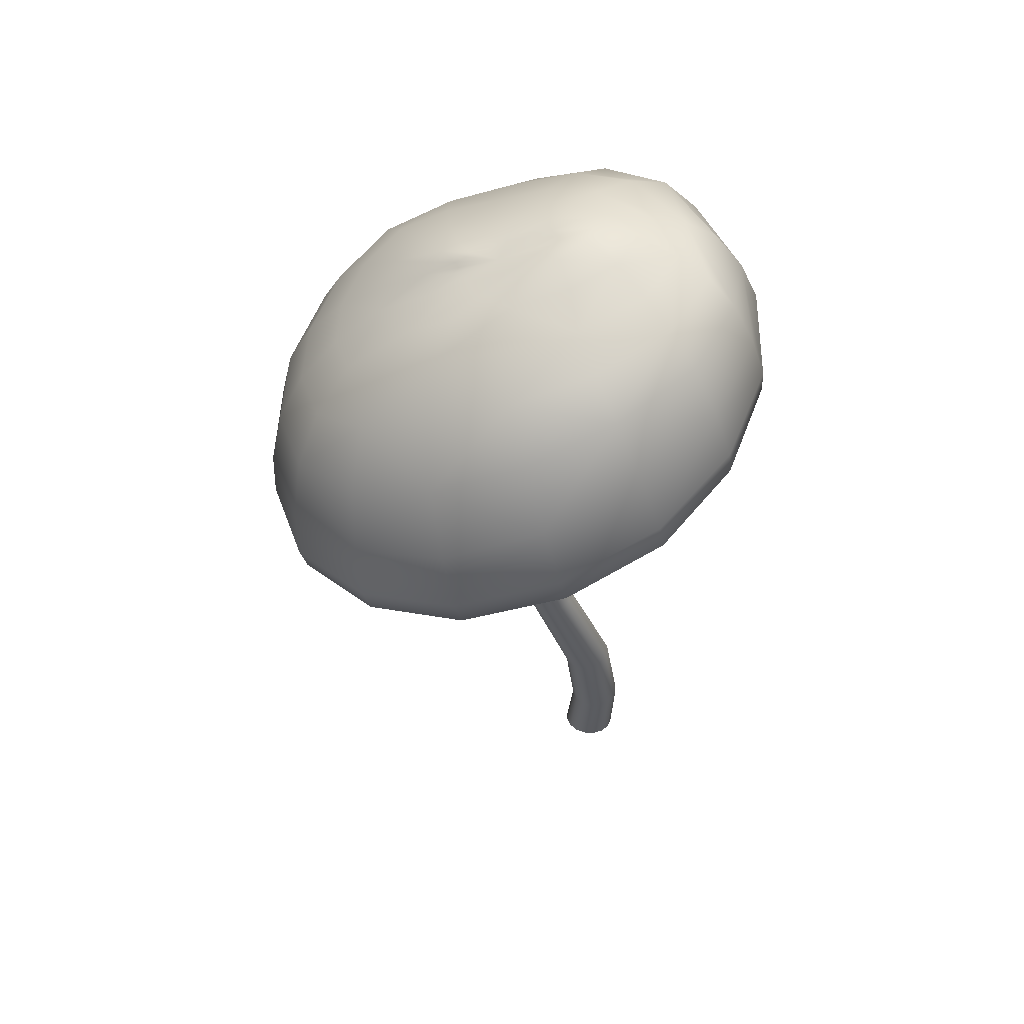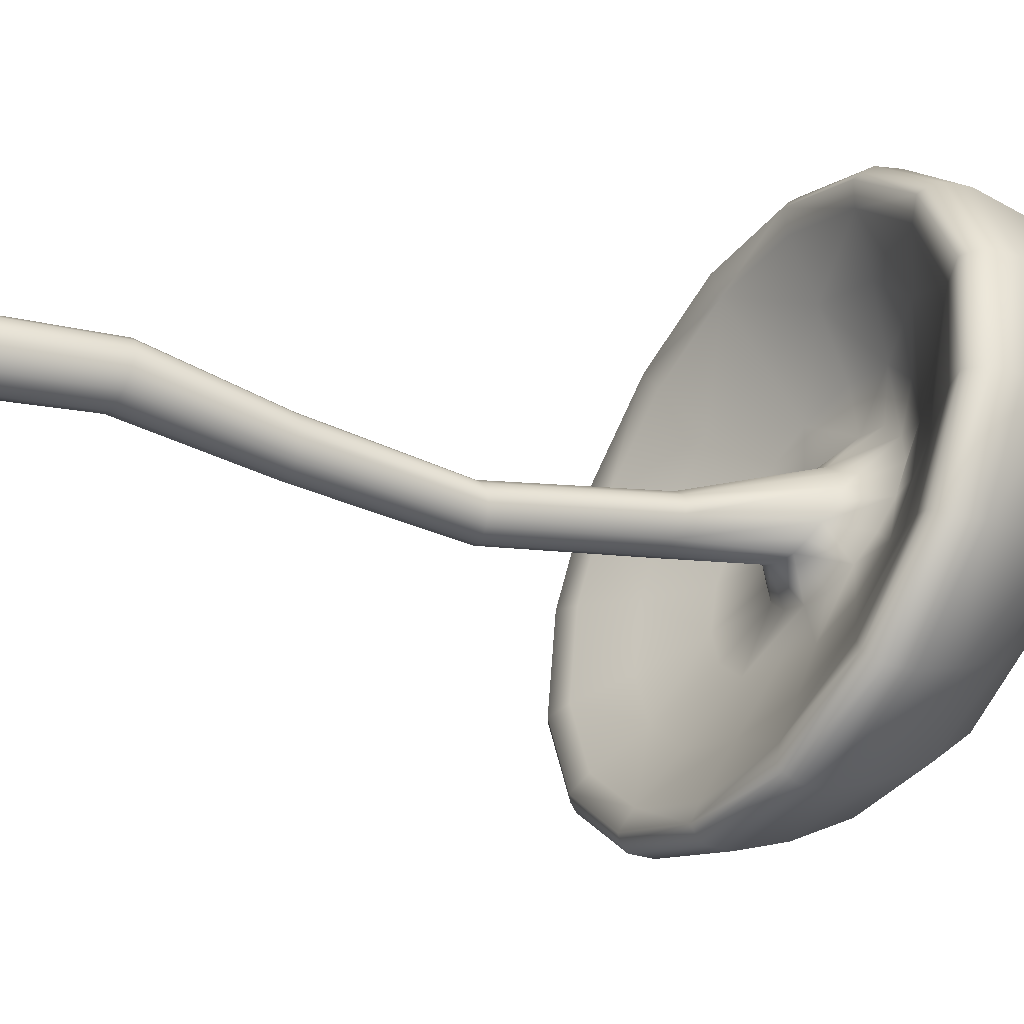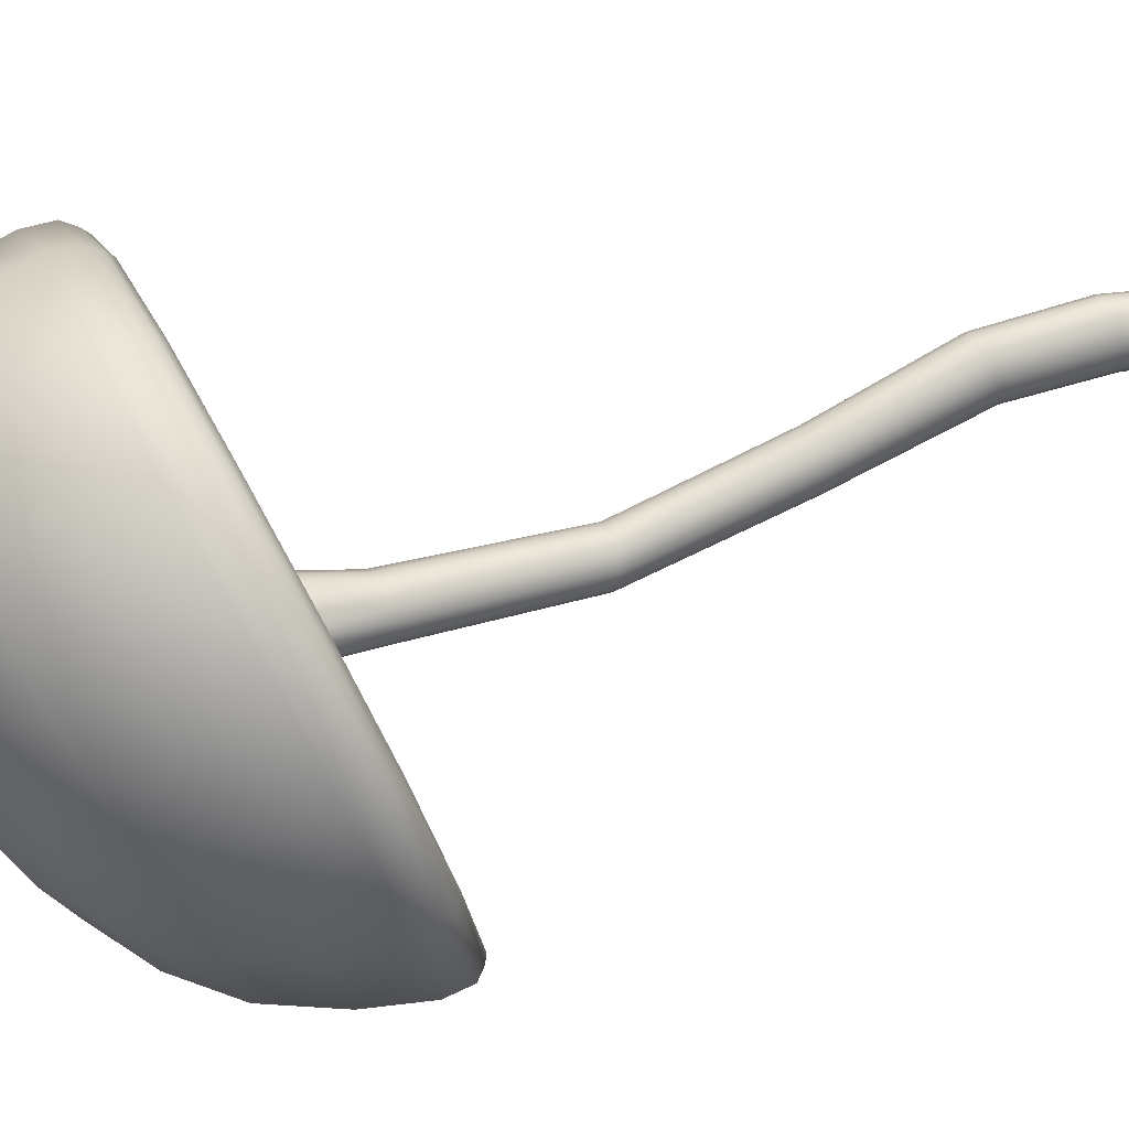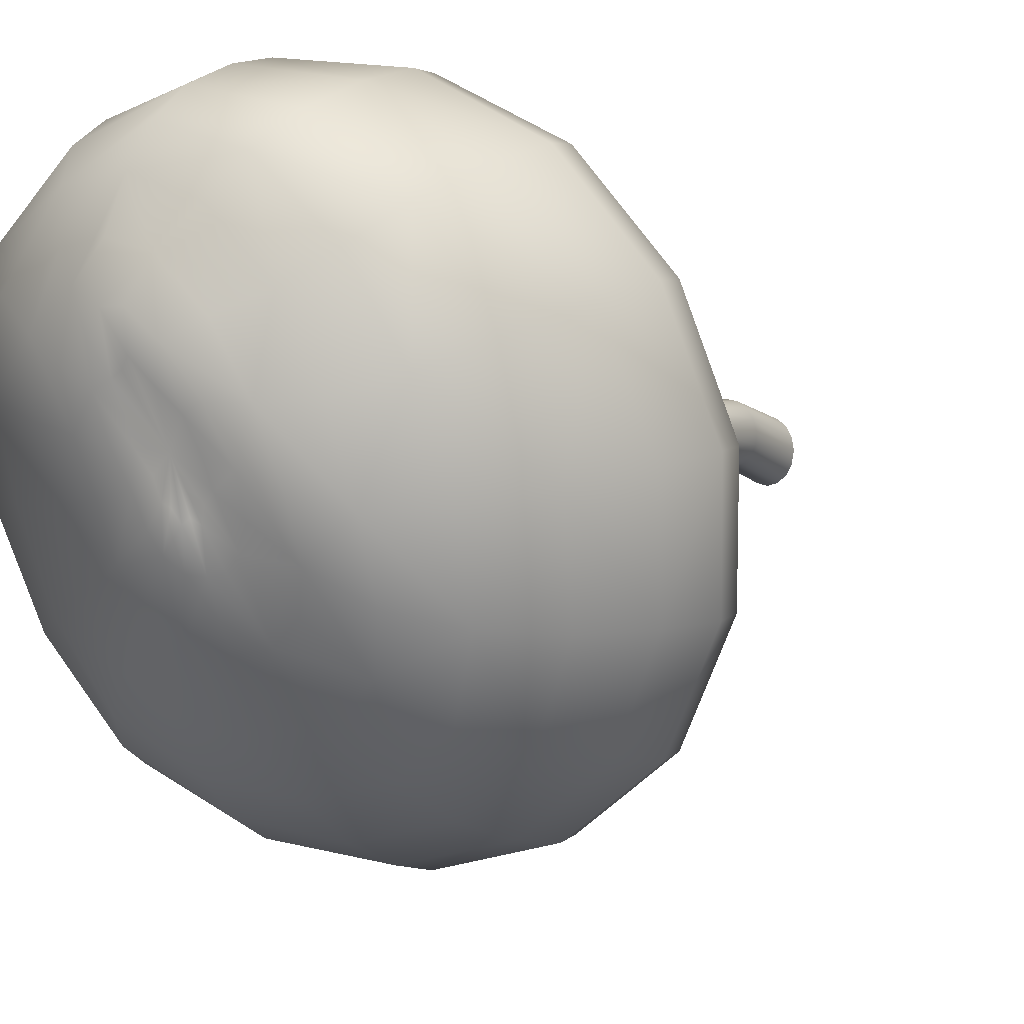
<metadata>
{"format":"obj","ext":"obj","renderer":"f3d","projection":"perspective","resolution":1024,"background":"white","views":[{"elev":56.6,"azim":-78.6,"up":"+Y"},{"elev":1.9,"azim":64.6,"up":"+Z"},{"elev":25.0,"azim":-109.9,"up":"+Z"},{"elev":-7.2,"azim":-152.2,"up":"+Z"}]}
</metadata>
<code>
g default
v 1.1 -10.36 -3.538
v 4.251 -7.693 5.898
v -4.011 -6.545 9.58
v -7.161 -9.214 0.145
v 4.387 -9.266 0.4174
v 0.7723 -6.566 9.693
v -7.297 -7.642 5.625
v -3.683 -10.34 -3.65
v 3.979 47.73 -15.45
v 0.7957 49.23 -7.208
v -6.89 48.61 -10.62
v -3.706 47.11 -18.87
v 0.7957 47.11 -18.87
v 3.979 48.61 -10.62
v -3.706 49.23 -7.208
v -6.89 47.73 -15.45
v 5.213 126.3 -26.21
v -3.598 126.8 -22.48
v -7.273 123.7 -30.92
v 4.298 123.9 -30.94
v 2.013 127.6 -22.62
v -7.193 125.4 -26.02
v -3.877 122.7 -34.26
v 0.8992 122.8 -34.23
v -8.106 152.8 -44.67
v 4.796 152.8 -44.37
v 14.73 167.3 -22.99
v -6.103 171.7 -11.98
v -17.03 157.9 -36.23
v 13.77 158.4 -36.07
v 7.065 173.2 -11.52
v -16.34 165.2 -23.32
v 39.99 142.8 -45.31
v 16.71 169.6 15.21
v -42.96 157.6 -11.03
v -19.2 131.6 -68.8
v 15.57 131.5 -68.53
v 40.03 158.8 -10.54
v -17.49 168.9 14.64
v -43.58 142.4 -45.5
v -62.52 132.2 -48.55
v 58.83 132.2 -48.55
v 23.26 166.1 34.39
v -62.52 152.8 1.009
v -26.98 117.7 -82.55
v 23.29 117.7 -82.55
v 58.83 152.9 0.9194
v -27 166 34.48
v 24.8 120.1 -86.61
v 62.48 157.2 1.318
v -28.51 171 37.06
v -66.16 135.4 -50.95
v 62.48 135.4 -50.95
v 24.77 171 36.8
v -66.16 157.3 1.578
v -28.49 120.1 -86.61
v -61.41 178.1 -5.437
v -26.83 139.1 -88.08
v 23.22 138.9 -87.11
v 58.5 176.6 -4.312
v -26.5 190.6 31.57
v -61.59 155.1 -55.12
v 58.4 153.5 -52.44
v 23.45 190.5 30.99
v 39.34 180.4 -51.01
v 18.82 209.1 15.48
v -41.31 201.1 -18.44
v -19.35 168.2 -79.29
v 17.23 168 -77.73
v 38.93 199.4 -16.33
v -16.55 208.8 17.36
v -42.12 182.7 -56.55
v -2.794 214.4 1.434
v -20.52 198.7 -47.01
v 14.15 199 -45.03
v 13.35 213.5 -2.321
v -18.1 209.6 -22.66
v -10.57 191 -58.63
v 5.624 192.1 -58.03
v 16.52 207.9 -25.05
v -2.468 205.1 -40.15
v 4.178 209 -27.95
v 1.824 214.4 -14.35
v -8.524 205.4 -35.38
v 0.3532 206.7 -36.58
v 6.064 212.7 -17.37
v -6.152 210.9 -23.73
v -5.256 203.7 -40.16
v -3.517 -29.55 -5.432
v -7.09 -29.22 -1.477
v -7.362 -28.8 4.343
v -4.174 -28.53 8.617
v 0.6069 -28.58 8.843
v 4.179 -28.9 4.887
v 4.451 -29.32 -0.932
v 1.263 -29.59 -5.206
v -3.771 13.62 -6.565
v -7.129 15.02 -2.944
v -7.163 17 2.204
v -3.853 18.39 5.865
v 0.8609 18.39 5.893
v 4.218 16.99 2.273
v 4.252 15.01 -2.876
v 0.9429 13.62 -6.536
v 3.104 -9.931 -1.953
v -1.277 -10.51 -4.162
v 2.852 -7.016 8.205
v 4.814 -8.482 3.169
v -6.014 -6.977 7.996
v -1.633 -6.393 10.2
v -5.762 -9.891 -2.162
v -7.725 -8.426 2.873
v -3.678 85.14 -31.22
v -6.814 85.19 -27.93
v -6.794 85.34 -23.24
v -3.608 85.5 -19.9
v 1.029 85.71 -19.94
v 4.116 85.58 -23.28
v 3.887 85.23 -27.94
v 0.7506 85.14 -31.21
v 4.445 48.17 -13.04
v 2.717 47.35 -17.52
v -1.455 49.32 -6.707
v 2.717 48.98 -8.562
v -7.356 48.17 -13.04
v -5.628 48.98 -8.562
v -1.455 47.01 -19.37
v -5.628 47.35 -17.52
v -5.091 149 -36.06
v -10.08 151.8 -31.37
v -9.802 156.1 -24.27
v -4.241 159.9 -18.62
v 3.956 161.3 -18.67
v 8.379 157.9 -24.43
v 6.996 152.1 -31.36
v 1.996 149 -35.94
v 4.363 127.5 -24.1
v 5.033 124.9 -28.6
v -5.752 126.2 -23.88
v -0.94 127.2 -22
v -5.922 123.1 -32.96
v -7.755 124.5 -28.49
v 2.941 123.2 -32.92
v -1.487 122.6 -34.72
v -12.84 143.9 -56.71
v -28.18 151.6 -42.08
v -27.25 162.4 -19.97
v -10.19 171.6 -1.316
v 11.32 172.9 -0.462
v 25.02 164.3 -19.25
v 24.73 152.2 -41.81
v 9.316 143.7 -56.3
v -1.667 152 -45.65
v -13.55 154.9 -41.5
v 10.28 155 -41.08
v 12.04 171.2 -16.53
v 15.26 162.7 -29.86
v -12.18 168.8 -17.18
v 0.7113 173.4 -9.501
v -18.11 161.4 -29.85
v -24.74 121.1 -78.29
v -57.07 134.6 -47.36
v -56.92 153.6 -2.155
v -24.33 166.1 28.9
v 21.33 166.4 28.99
v 53.42 154 -2.082
v 53.41 134.7 -47.31
v 21.06 121.1 -78.23
v 43.5 150.8 -28.23
v 30.38 136 -59.51
v -0.01914 170.9 18.95
v 30.72 165.5 4.887
v -46.93 149.9 -28.31
v -32.78 164.3 4.052
v -1.829 129.9 -71.81
v -33.98 136 -59.89
v -27.65 118.3 -84.39
v -64.15 133.2 -49.58
v -64.15 154.4 1.306
v -27.68 167.8 35.75
v 23.94 167.9 35.6
v 60.46 154.5 1.155
v 60.46 133.2 -49.58
v 23.96 118.3 -84.39
v -48.43 123.5 -69.44
v -67.73 142.5 -23.77
v 64.04 142.6 -23.79
v 44.74 123.5 -69.44
v -1.882 167.4 38.81
v 44.74 161.4 21.63
v -48.44 161.3 21.77
v -1.844 115.6 -87.17
v -28.53 126 -88.18
v -66.13 141.7 -52.77
v -66.08 164.2 -0.04686
v -28.47 177.8 36.36
v 24.9 177.7 35.95
v 62.59 163.8 -0.02598
v 62.56 141.3 -52.1
v 24.86 125.9 -87.94
v 47.54 126.1 -73
v -1.844 117.8 -91.3
v 47.53 166.1 23.19
v 67.99 146.3 -24.75
v -51.23 166.1 23.58
v -1.882 172.4 41.61
v -51.23 126.1 -73
v -71.68 146.3 -24.69
v -23.67 154.8 -85.41
v -53.33 170.5 -56.79
v -52.9 192.4 -12.32
v -22.55 203 24.61
v 21.18 203.1 23.6
v 50.51 190.3 -10.2
v 50.49 167.9 -52.06
v 20.47 154.5 -83.82
v -66.44 166.3 -30.38
v -47.7 187.2 16.34
v -1.824 136.5 -92
v -48.01 145.7 -75.67
v 44.54 145.1 -73.8
v 44.72 186.8 15.89
v 63.49 164.2 -27.72
v -1.54 190.8 37.41
v -14.71 180 -70.21
v -30.38 192 -53.57
v -28.94 206.1 -22.36
v -9.598 211.4 9.681
v 16.25 211.6 6.783
v 26.64 205 -21.64
v 26.65 190.8 -48.82
v 12.59 180.2 -69.07
v 40.92 189.5 -32.61
v 32.13 172.9 -67.42
v 1.799 208.7 24.25
v 32.02 207 -0.773
v -44.39 192.6 -38.51
v -32.25 207 1.052
v -1.286 166.2 -81.76
v -33.97 173.8 -70.75
v -7.298 199.5 -47.61
v -13.05 203.1 -39.92
v -10.08 211.3 -22.18
v 1.726 216.1 -6.778
v 10 214.1 -10.74
v 8.907 209 -27
v 4.491 204.4 -40.62
v -0.4619 201.1 -47.45
v -11.96 213 -8.951
v 6.583 214.5 4.856
v -16.92 193.5 -54.39
v -21.02 204.8 -36.44
v 14.77 203.6 -35.17
v 11.99 194.9 -53.15
v 16.88 211.3 -14.24
v -2.655 190.8 -59.82
v -3.654 204.6 -39.05
v -1.257 206.4 -37.54
v 4.701 210.6 -23.22
v 1.526 207.5 -32.42
v -2.122 212.8 -19.14
v 3.779 213.1 -16.28
v -6.264 204.7 -37.25
v -7.844 207.8 -30.16
v -1.099 -29.61 -5.922
v -5.634 -29.41 -3.897
v -7.721 -29.01 1.41
v -6.138 -28.63 6.889
v -1.812 -28.51 9.332
v 2.723 -28.71 7.308
v 4.81 -29.12 2.001
v 3.227 -29.49 -3.479
v -1.411 13.42 -7.084
v -5.793 14.18 -5.133
v -7.634 16.01 -0.3727
v -5.856 17.84 4.41
v -1.5 18.59 6.412
v 2.882 17.83 4.462
v 4.724 16 -0.2988
v 2.945 14.17 -5.081
v -1.463 85.13 -31.69
v -5.57 85.16 -29.92
v -7.269 85.25 -25.59
v -5.527 85.43 -21.22
v -1.326 85.58 -19.42
v 2.997 85.76 -21.28
v 4.406 85.35 -25.62
v 2.642 85.17 -29.91
v -1.548 148.5 -36.65
v -8.107 150.1 -34.27
v -10.73 153.9 -27.87
v -7.554 158.3 -21.04
v -0.2696 160.9 -17.63
v 7.238 160.5 -21.14
v 8.069 154.7 -28.01
v 5.019 150.2 -34.12
v -1.781 142.6 -58.47
v -22.19 147.1 -51.19
v -30.1 156.9 -31.1
v -20.36 167.5 -9.697
v 1.097 173.8 2.616
v 19.6 169.5 -8.451
v 26.95 158.2 -30.99
v 18.73 147.1 -50.61
v -1.84 119.2 -82.46
v -44.27 126.5 -66.38
v -61.75 144.1 -24.77
v -43.97 161.5 16.92
v -1.418 167.7 33.13
v 40.68 162 17.06
v 58.13 144.3 -24.76
v 40.6 126.5 -66.28
v -1.844 116.2 -89.07
v -49.68 124.2 -71
v -69.49 143.8 -24.14
v -49.68 163 22.64
v -1.881 169.3 40.21
v 45.98 163.1 22.41
v 65.8 143.8 -24.18
v 45.99 124.2 -71
v -1.839 123.6 -92.67
v -51.27 132.3 -74.78
v -71.57 152.9 -26.44
v -51.2 173.3 22.26
v -1.798 178.9 41.25
v 47.68 173.1 21.76
v 68.07 152.4 -25.83
v 47.64 132.1 -74.31
v -1.68 152.1 -88.59
v -42.04 161.3 -74.67
v -57.1 181.2 -34.94
v -41.22 200.8 8.41
v -0.5317 202.6 31.32
v 39.29 200.4 7.68
v 54.39 177.8 -30.09
v 39.09 160.3 -71.5
v -1.369 178.9 -72
v -25.14 184.2 -63.97
v -31.34 200.4 -39.53
v -22.06 209.7 -4.984
v 4.491 211.8 15.61
v 24.14 209.7 -8.428
v 26.55 198.4 -34.55
v 23.24 184.1 -61.36
v -3.848 199.9 -47.92
v -10.3 200.7 -44.62
v -13.24 206.9 -32.3
v -4.471 214.7 -12.97
v 6.777 215.3 -6.337
v 10.36 211.7 -18.93
v 6.218 206.3 -34.47
v 2.458 203 -44.6
v -2.041 208.1 -29.04
g Mashroom1:Mesh
f 1 106 265 96
f 1 96 272 105
f 1 105 280 104
f 1 104 273 106
f 2 108 271 94
f 2 94 270 107
f 2 107 278 102
f 2 102 279 108
f 3 110 269 92
f 3 92 268 109
f 3 109 276 100
f 3 100 277 110
f 4 112 267 90
f 4 90 266 111
f 4 111 274 98
f 4 98 275 112
f 5 105 272 95
f 5 95 271 108
f 5 108 279 103
f 5 103 280 105
f 6 107 270 93
f 6 93 269 110
f 6 110 277 101
f 6 101 278 107
f 7 109 268 91
f 7 91 267 112
f 7 112 275 99
f 7 99 276 109
f 8 111 266 89
f 8 89 265 106
f 8 106 273 97
f 8 97 274 111
f 9 122 280 103
f 9 103 279 121
f 9 121 287 119
f 9 119 288 122
f 10 124 278 101
f 10 101 277 123
f 10 123 285 117
f 10 117 286 124
f 11 126 276 99
f 11 99 275 125
f 11 125 283 115
f 11 115 284 126
f 12 128 274 97
f 12 97 273 127
f 12 127 281 113
f 12 113 282 128
f 13 127 273 104
f 13 104 280 122
f 13 122 288 120
f 13 120 281 127
f 14 121 279 102
f 14 102 278 124
f 14 124 286 118
f 14 118 287 121
f 15 123 277 100
f 15 100 276 126
f 15 126 284 116
f 15 116 285 123
f 16 125 275 98
f 16 98 274 128
f 16 128 282 114
f 16 114 283 125
f 17 138 287 118
f 17 118 286 137
f 17 137 294 134
f 17 134 295 138
f 18 140 285 116
f 18 116 284 139
f 18 139 292 132
f 18 132 293 140
f 19 142 283 114
f 19 114 282 141
f 19 141 290 130
f 19 130 291 142
f 20 143 288 119
f 20 119 287 138
f 20 138 295 135
f 20 135 296 143
f 21 137 286 117
f 21 117 285 140
f 21 140 293 133
f 21 133 294 137
f 22 139 284 115
f 22 115 283 142
f 22 142 291 131
f 22 131 292 139
f 23 141 282 113
f 23 113 281 144
f 23 144 289 129
f 23 129 290 141
f 24 144 281 120
f 24 120 288 143
f 24 143 296 136
f 24 136 289 144
f 49 202 313 184
f 49 184 320 201
f 49 201 328 200
f 49 200 321 202
f 50 204 319 182
f 50 182 318 203
f 50 203 326 198
f 50 198 327 204
f 51 206 317 180
f 51 180 316 205
f 51 205 324 196
f 51 196 325 206
f 52 208 315 178
f 52 178 314 207
f 52 207 322 194
f 52 194 323 208
f 53 201 320 183
f 53 183 319 204
f 53 204 327 199
f 53 199 328 201
f 54 203 318 181
f 54 181 317 206
f 54 206 325 197
f 54 197 326 203
f 55 205 316 179
f 55 179 315 208
f 55 208 323 195
f 55 195 324 205
f 56 207 314 177
f 56 177 313 202
f 56 202 321 193
f 56 193 322 207
f 57 218 324 195
f 57 195 323 217
f 57 217 331 211
f 57 211 332 218
f 58 220 322 193
f 58 193 321 219
f 58 219 329 209
f 58 209 330 220
f 59 219 321 200
f 59 200 328 221
f 59 221 336 216
f 59 216 329 219
f 60 223 327 198
f 60 198 326 222
f 60 222 334 214
f 60 214 335 223
f 61 224 325 196
f 61 196 324 218
f 61 218 332 212
f 61 212 333 224
f 62 217 323 194
f 62 194 322 220
f 62 220 330 210
f 62 210 331 217
f 63 221 328 199
f 63 199 327 223
f 63 223 335 215
f 63 215 336 221
f 64 222 326 197
f 64 197 325 224
f 64 224 333 213
f 64 213 334 222
f 65 234 336 215
f 65 215 335 233
f 65 233 343 231
f 65 231 344 234
f 66 236 334 213
f 66 213 333 235
f 66 235 341 229
f 66 229 342 236
f 67 238 332 211
f 67 211 331 237
f 67 237 339 227
f 67 227 340 238
f 68 240 330 209
f 68 209 329 239
f 68 239 337 225
f 68 225 338 240
f 69 239 329 216
f 69 216 336 234
f 69 234 344 232
f 69 232 337 239
f 70 233 335 214
f 70 214 334 236
f 70 236 342 230
f 70 230 343 233
f 71 235 333 212
f 71 212 332 238
f 71 238 340 228
f 71 228 341 235
f 72 237 331 210
f 72 210 330 240
f 72 240 338 226
f 72 226 339 237
f 73 250 341 228
f 73 228 340 249
f 73 249 348 244
f 73 244 349 250
f 74 252 339 226
f 74 226 338 251
f 74 251 346 242
f 74 242 347 252
f 75 254 344 231
f 75 231 343 253
f 75 253 351 247
f 75 247 352 254
f 76 255 342 229
f 76 229 341 250
f 76 250 349 245
f 76 245 350 255
f 77 249 340 227
f 77 227 339 252
f 77 252 347 243
f 77 243 348 249
f 78 251 338 225
f 78 225 337 256
f 78 256 345 241
f 78 241 346 251
f 79 256 337 232
f 79 232 344 254
f 79 254 352 248
f 79 248 345 256
f 80 253 343 230
f 80 230 342 255
f 80 255 350 246
f 80 246 351 253
f 81 257 345 248
f 81 248 352 258
f 81 258 353 257
f 82 260 351 246
f 82 246 350 259
f 82 259 353 260
f 83 262 349 244
f 83 244 348 261
f 83 261 353 262
f 84 264 347 242
f 84 242 346 263
f 84 263 353 264
f 85 258 352 247
f 85 247 351 260
f 85 260 353 258
f 86 259 350 245
f 86 245 349 262
f 86 262 353 259
f 87 261 348 243
f 87 243 347 264
f 87 264 353 261
f 88 263 346 241
f 88 241 345 257
f 88 257 353 263
f 25 154 290 129
f 25 129 289 153
f 25 153 297 145
f 25 145 298 154
f 26 153 289 136
f 26 136 296 155
f 26 155 304 152
f 26 152 297 153
f 27 157 295 134
f 27 134 294 156
f 27 156 302 150
f 27 150 303 157
f 28 159 293 132
f 28 132 292 158
f 28 158 300 148
f 28 148 301 159
f 29 160 291 130
f 29 130 290 154
f 29 154 298 146
f 29 146 299 160
f 30 155 296 135
f 30 135 295 157
f 30 157 303 151
f 30 151 304 155
f 31 156 294 133
f 31 133 293 159
f 31 159 301 149
f 31 149 302 156
f 32 158 292 131
f 32 131 291 160
f 32 160 299 147
f 32 147 300 158
f 33 170 304 151
f 33 151 303 169
f 33 169 311 167
f 33 167 312 170
f 34 172 302 149
f 34 149 301 171
f 34 171 309 165
f 34 165 310 172
f 35 174 300 147
f 35 147 299 173
f 35 173 307 163
f 35 163 308 174
f 36 176 298 145
f 36 145 297 175
f 36 175 305 161
f 36 161 306 176
f 37 175 297 152
f 37 152 304 170
f 37 170 312 168
f 37 168 305 175
f 38 169 303 150
f 38 150 302 172
f 38 172 310 166
f 38 166 311 169
f 39 171 301 148
f 39 148 300 174
f 39 174 308 164
f 39 164 309 171
f 40 173 299 146
f 40 146 298 176
f 40 176 306 162
f 40 162 307 173
f 41 186 307 162
f 41 162 306 185
f 41 185 314 178
f 41 178 315 186
f 42 188 312 167
f 42 167 311 187
f 42 187 319 183
f 42 183 320 188
f 43 190 310 165
f 43 165 309 189
f 43 189 317 181
f 43 181 318 190
f 44 191 308 163
f 44 163 307 186
f 44 186 315 179
f 44 179 316 191
f 45 185 306 161
f 45 161 305 192
f 45 192 313 177
f 45 177 314 185
f 46 192 305 168
f 46 168 312 188
f 46 188 320 184
f 46 184 313 192
f 47 187 311 166
f 47 166 310 190
f 47 190 318 182
f 47 182 319 187
f 48 189 309 164
f 48 164 308 191
f 48 191 316 180
f 48 180 317 189

</code>
